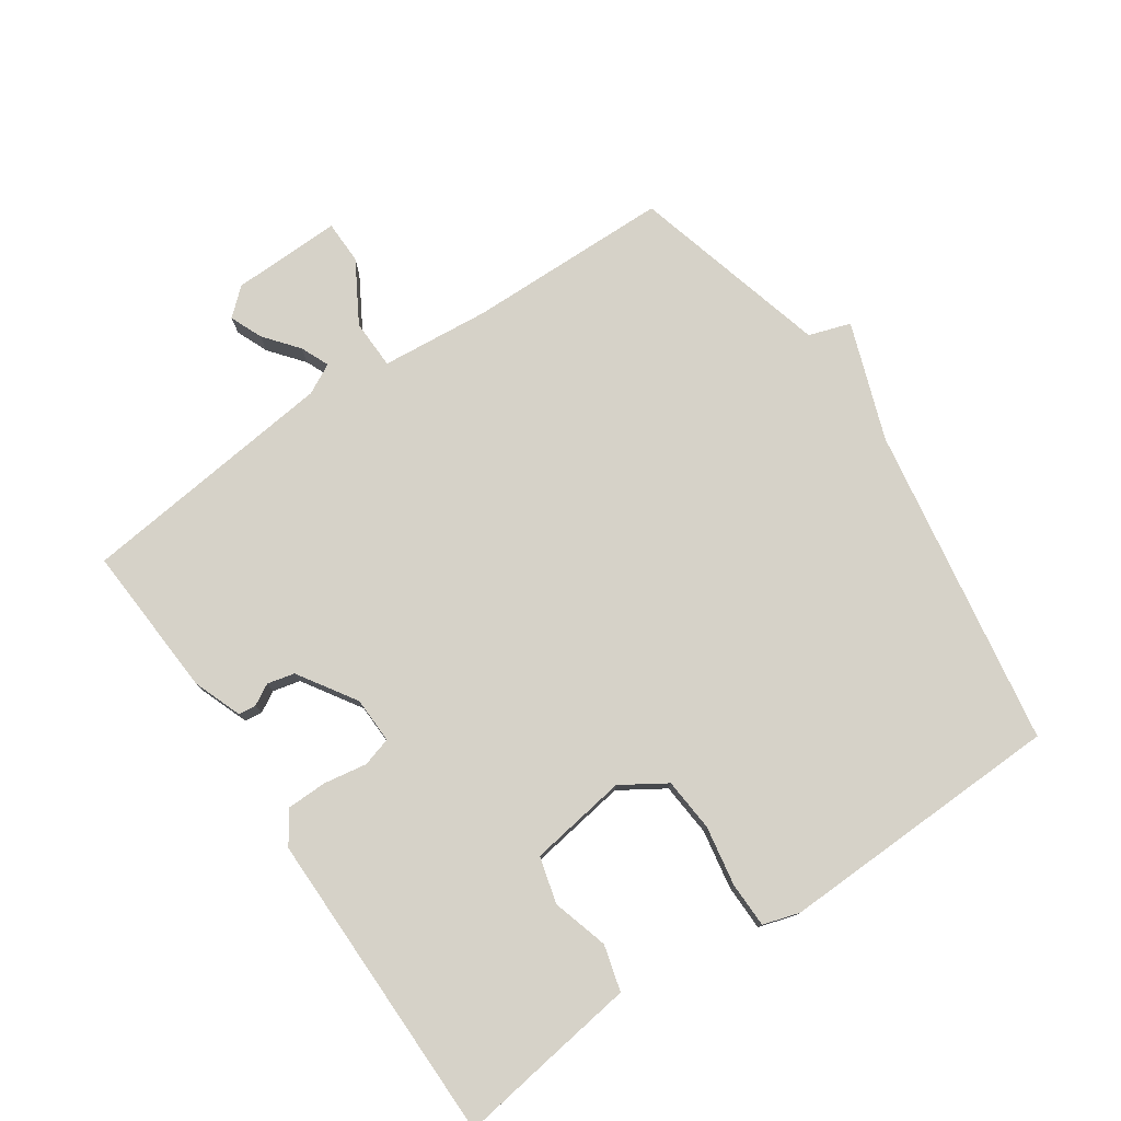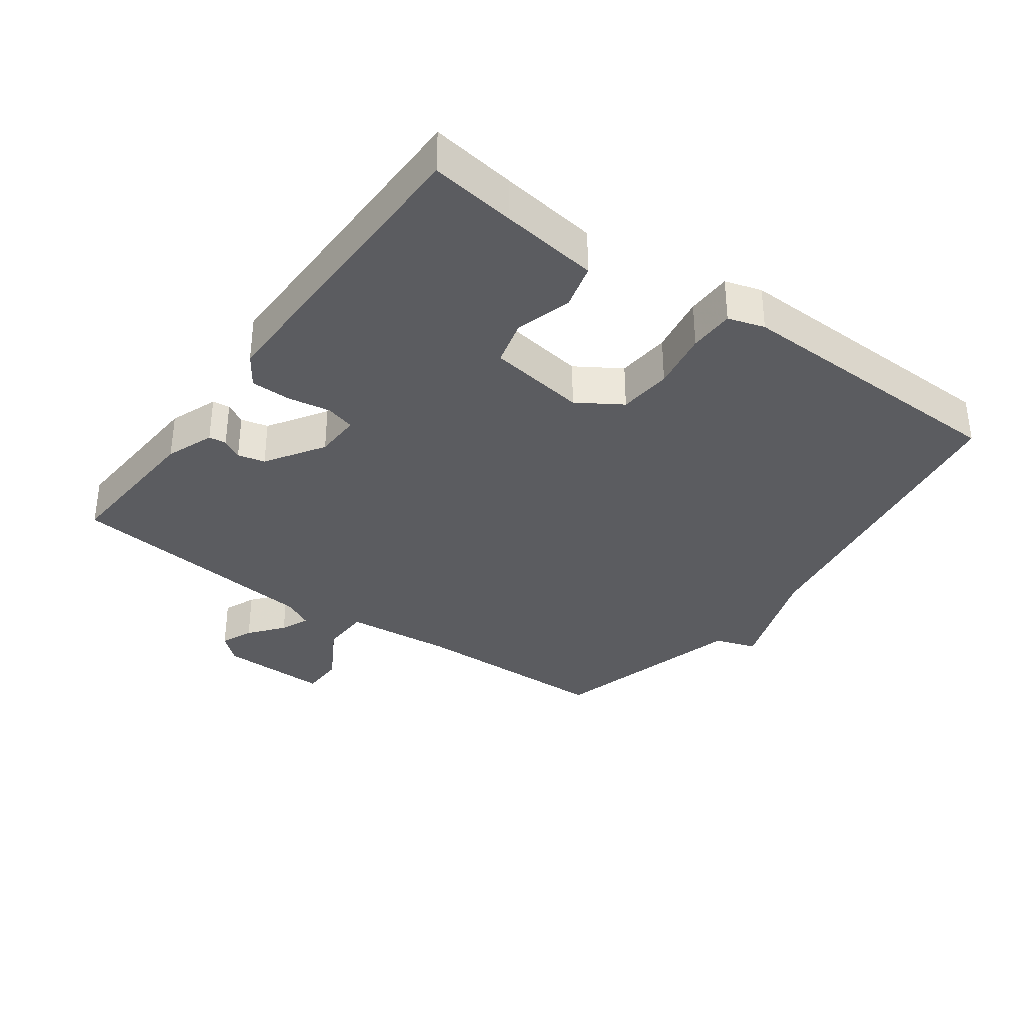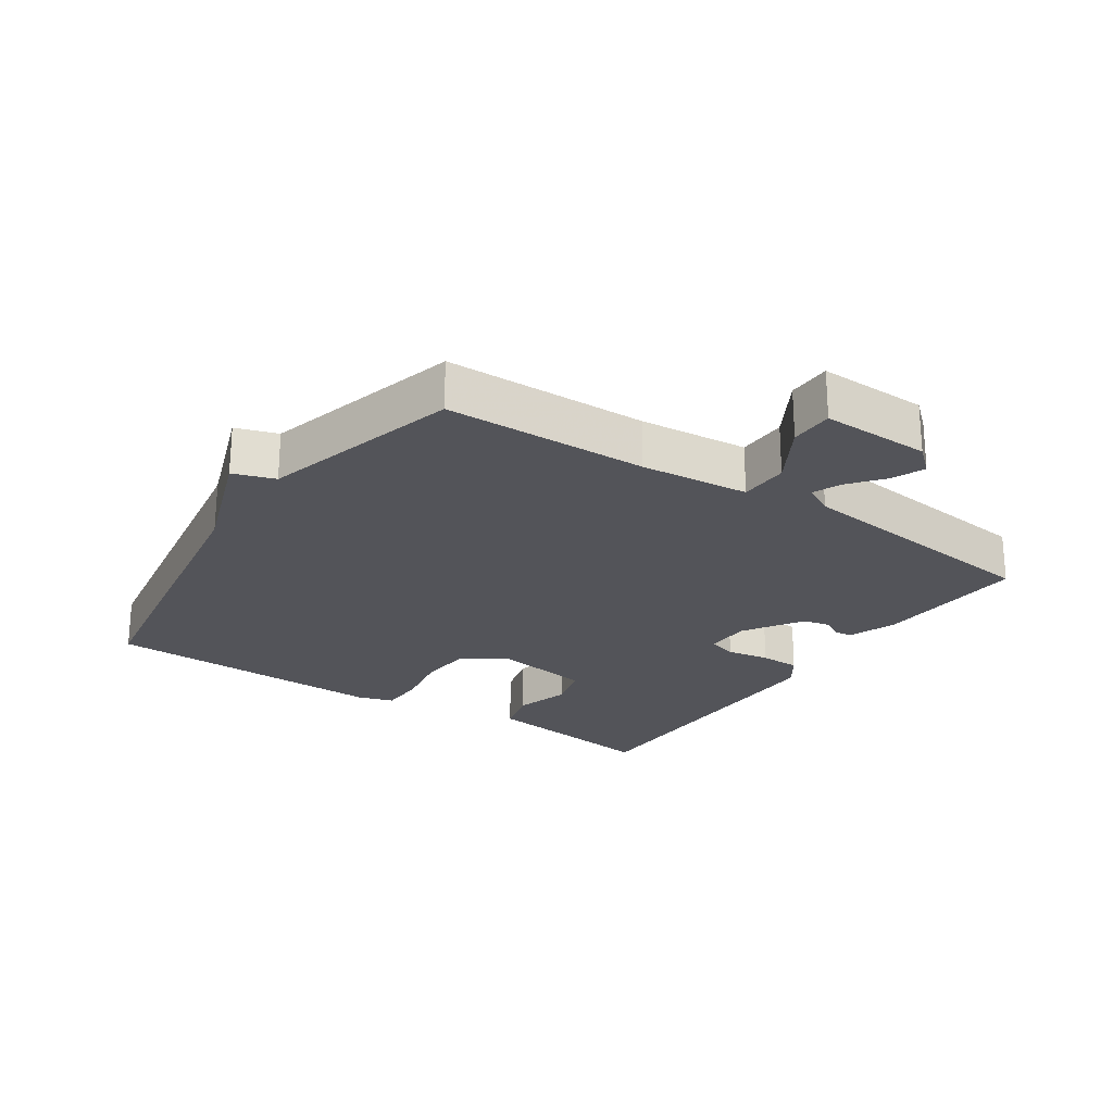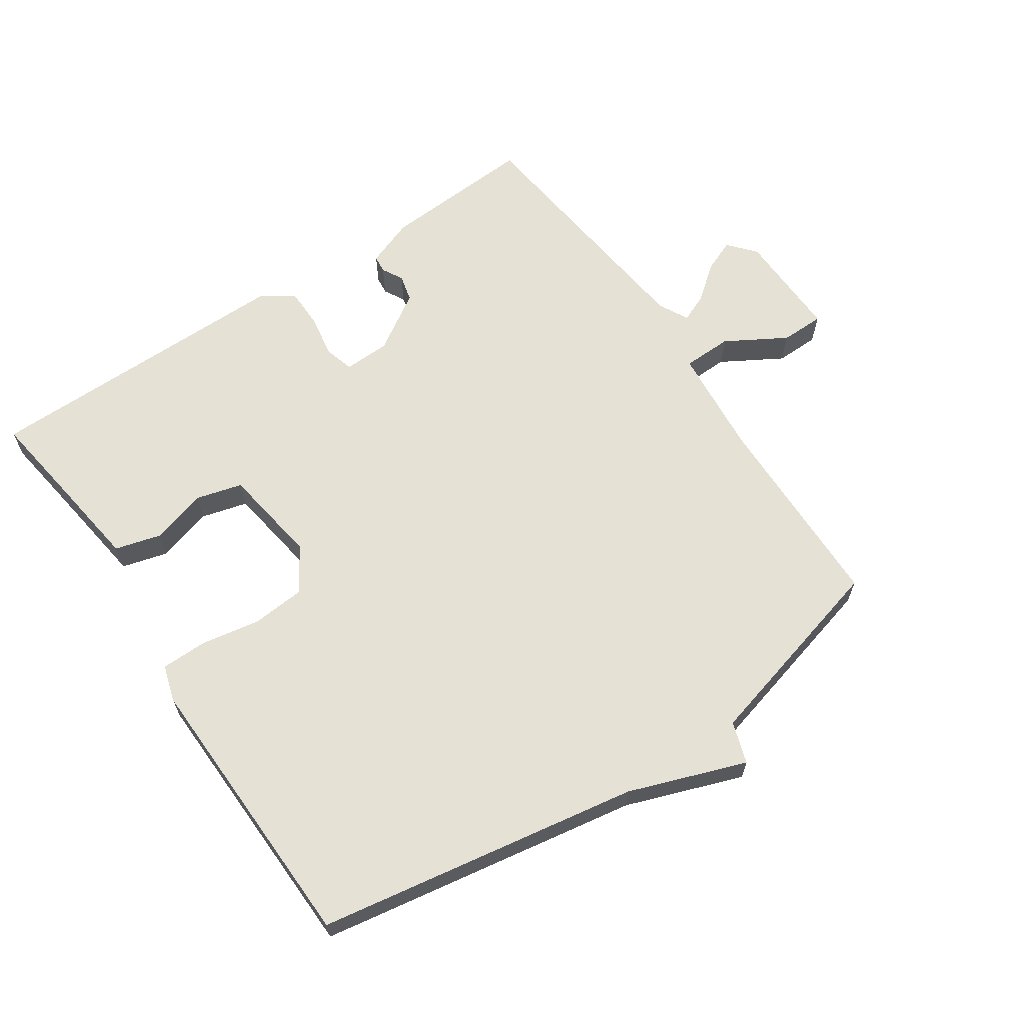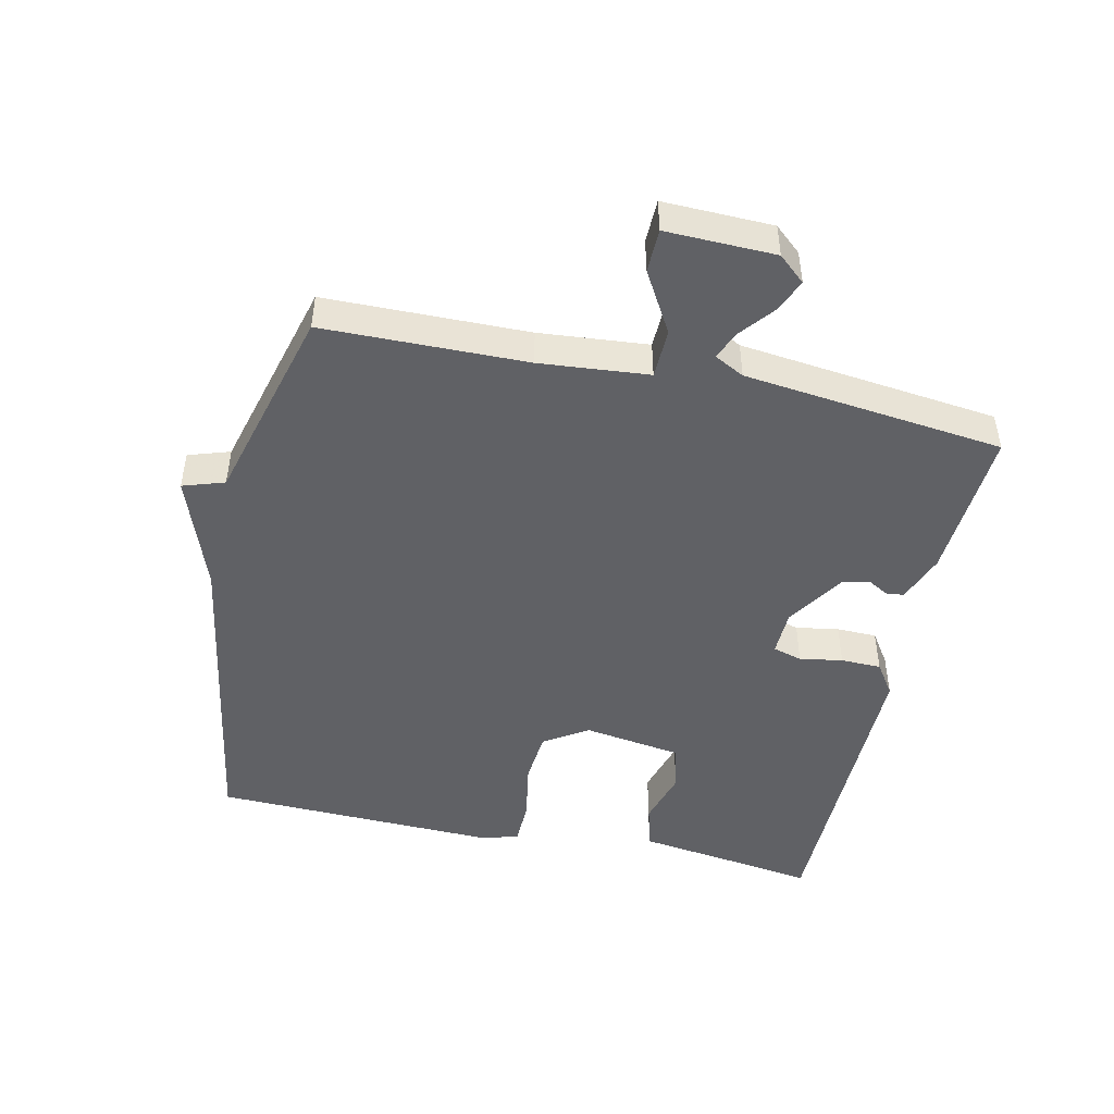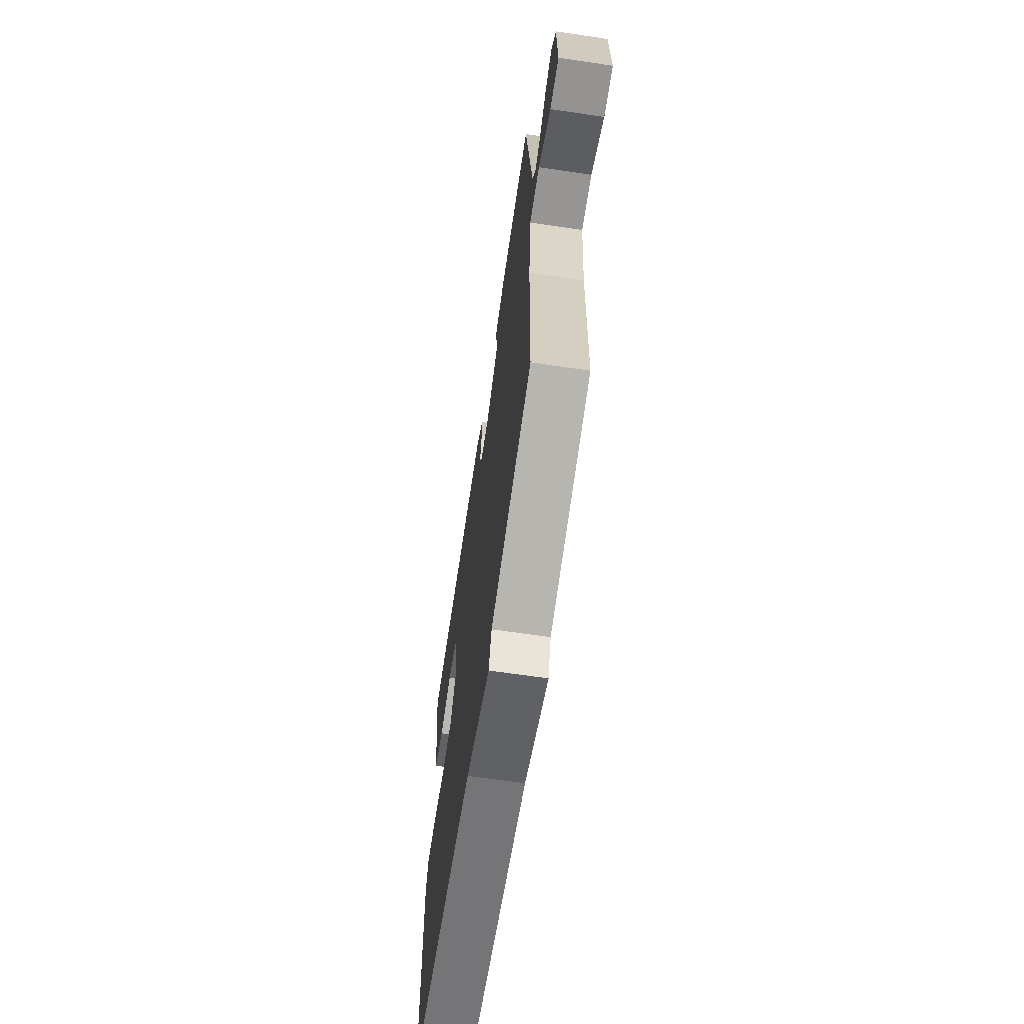
<metadata>
{"format":"obj","ext":"obj","renderer":"f3d","projection":"perspective","resolution":1024,"background":"white","views":[{"elev":77.6,"azim":55.8,"up":"+Y"},{"elev":-34.5,"azim":54.1,"up":"+Y"},{"elev":-23.7,"azim":-123.9,"up":"+Y"},{"elev":64.1,"azim":146.1,"up":"+Y"},{"elev":-47.3,"azim":-102.4,"up":"+Y"},{"elev":-66.0,"azim":-98.5,"up":"+Z"}]}
</metadata>
<code>
v -0.5 0.07 -0.5
v -0.505 0.07 -0.188
v -0.52 0.07 -0.021
v -0.596 0.07 -0.019
v -0.689 0.07 -0.073
v -0.756 0.07 -0.072
v -0.752 0.07 0.096
v -0.716 0.07 0.137
v -0.666 0.07 0.116
v -0.614 0.07 0.074
v -0.57 0.07 0.055
v -0.546 0.07 0.101
v -0.5 0.07 0.5
v -0.264 0.07 0.485
v -0.19 0.07 0.457
v -0.187 0.07 0.43
v -0.205 0.07 0.398
v -0.195 0.07 0.356
v -0.106 0.07 0.299
v -0.035 0.07 0.297
v -0.022 0.07 0.342
v -0.033 0.07 0.408
v -0.032 0.07 0.47
v 0.017 0.07 0.503
v 0.5 0.07 0.5
v 0.481 0.07 0.369
v 0.46 0.07 0.219
v 0.39 0.07 0.2
v 0.304 0.07 0.225
v 0.233 0.07 0.206
v 0.21 0.07 0.055
v 0.253 0.07 -0.013
v 0.335 0.07 -0.02
v 0.426 0.07 -0.004
v 0.496 0.07 -0.005
v 0.513 0.07 -0.061
v 0.5 0.07 -0.5
v 0.006 0.07 -0.582
v -0.173 0.07 -0.646
v -0.194 0.07 -0.582
v -0.5 0 -0.5
v -0.505 0 -0.188
v -0.52 0 -0.021
v -0.596 0 -0.019
v -0.689 0 -0.073
v -0.756 0 -0.072
v -0.752 0 0.096
v -0.716 0 0.137
v -0.666 0 0.116
v -0.614 0 0.074
v -0.57 0 0.055
v -0.546 0 0.101
v -0.5 0 0.5
v -0.264 0 0.485
v -0.19 0 0.457
v -0.187 0 0.43
v -0.205 0 0.398
v -0.195 0 0.356
v -0.106 0 0.299
v -0.035 0 0.297
v -0.022 0 0.342
v -0.033 0 0.408
v -0.032 0 0.47
v 0.017 0 0.503
v 0.5 0 0.5
v 0.481 0 0.369
v 0.46 0 0.219
v 0.39 0 0.2
v 0.304 0 0.225
v 0.233 0 0.206
v 0.21 0 0.055
v 0.253 0 -0.013
v 0.335 0 -0.02
v 0.426 0 -0.004
v 0.496 0 -0.005
v 0.513 0 -0.061
v 0.5 0 -0.5
v 0.006 0 -0.582
v -0.173 0 -0.646
v -0.194 0 -0.582
f 38 39 40
f 40 1 2
f 38 40 2
f 37 38 2
f 36 37 2
f 35 36 2
f 34 35 2
f 33 34 2
f 32 33 2 3
f 31 32 3 4
f 30 31 4
f 26 27 28 29
f 26 29 30
f 25 26 30
f 24 25 30
f 23 24 30
f 22 23 30
f 21 22 30
f 20 21 30
f 19 20 30 4
f 15 16 17
f 14 15 17
f 13 14 17
f 12 13 17
f 11 12 17 18
f 8 9 10
f 7 8 10
f 6 7 10
f 5 6 10
f 4 5 10
f 4 10 11
f 4 11 18 19
f 80 79 78
f 42 41 80
f 42 80 78
f 42 78 77
f 42 77 76
f 42 76 75
f 42 75 74
f 42 74 73
f 43 42 73 72
f 44 43 72 71
f 44 71 70
f 69 68 67 66
f 70 69 66
f 70 66 65
f 70 65 64
f 70 64 63
f 70 63 62
f 70 62 61
f 70 61 60
f 44 70 60 59
f 57 56 55
f 57 55 54
f 57 54 53
f 57 53 52
f 58 57 52 51
f 50 49 48
f 50 48 47
f 50 47 46
f 50 46 45
f 50 45 44
f 51 50 44
f 59 58 51 44
f 1 41 42 2
f 2 42 43 3
f 3 43 44 4
f 4 44 45 5
f 5 45 46 6
f 6 46 47 7
f 7 47 48 8
f 8 48 49 9
f 9 49 50 10
f 10 50 51 11
f 11 51 52 12
f 12 52 53 13
f 13 53 54 14
f 14 54 55 15
f 15 55 56 16
f 16 56 57 17
f 17 57 58 18
f 18 58 59 19
f 19 59 60 20
f 20 60 61 21
f 21 61 62 22
f 22 62 63 23
f 23 63 64 24
f 24 64 65 25
f 25 65 66 26
f 26 66 67 27
f 27 67 68 28
f 28 68 69 29
f 29 69 70 30
f 30 70 71 31
f 31 71 72 32
f 32 72 73 33
f 33 73 74 34
f 34 74 75 35
f 35 75 76 36
f 36 76 77 37
f 37 77 78 38
f 38 78 79 39
f 39 79 80 40
f 40 80 41 1

</code>
